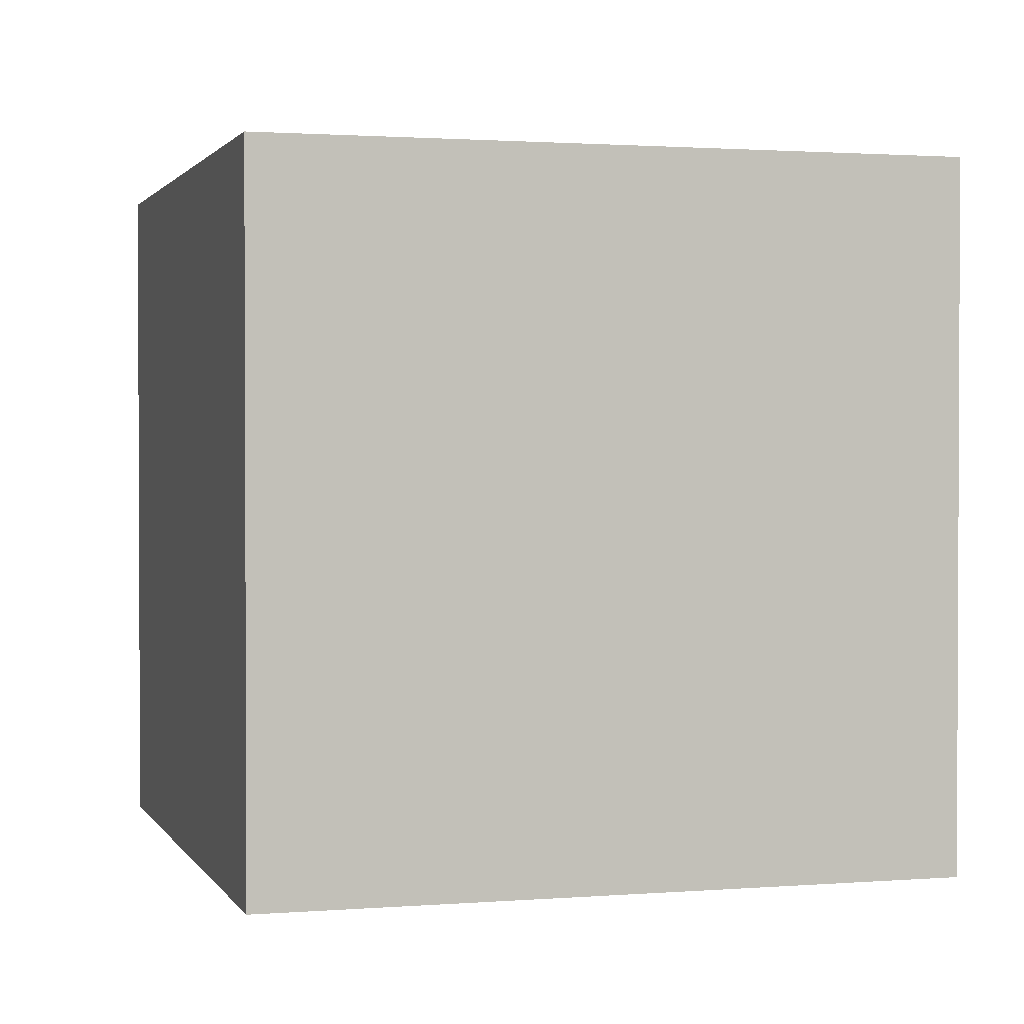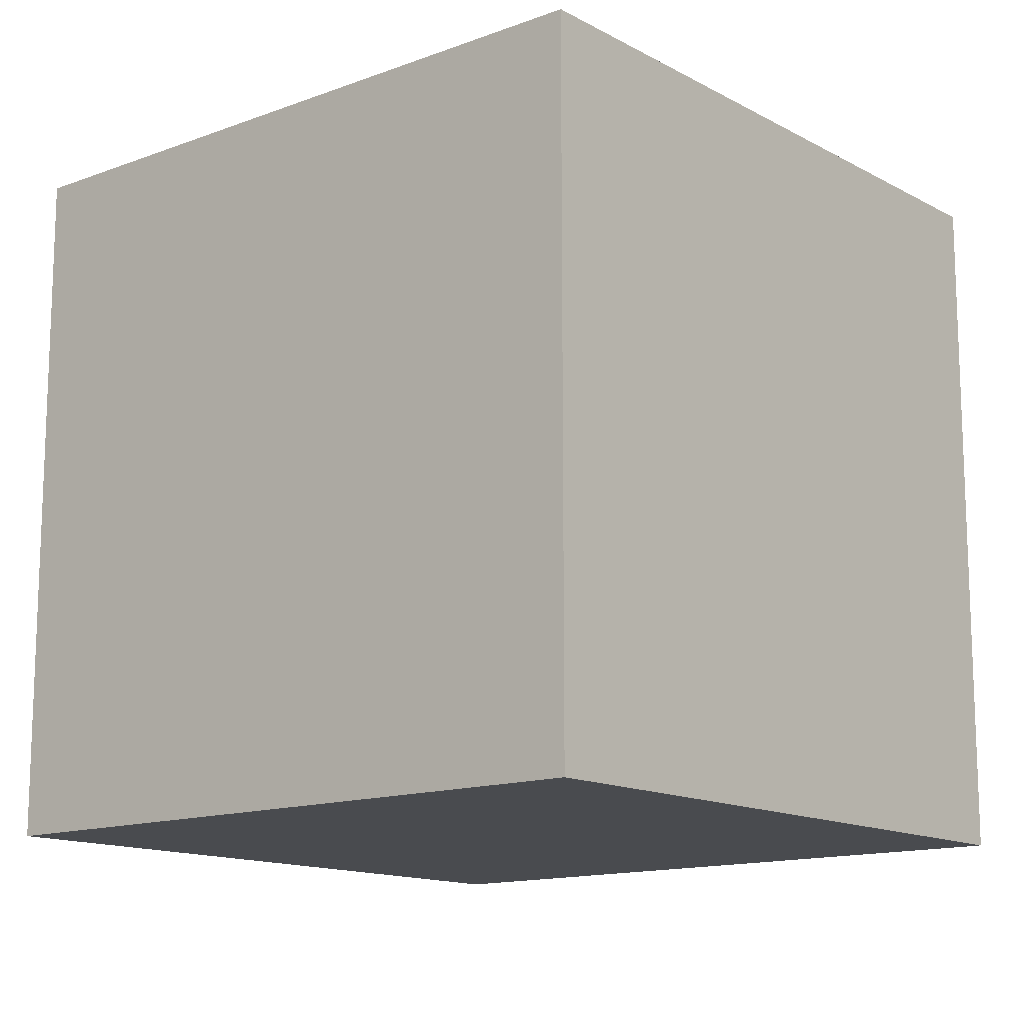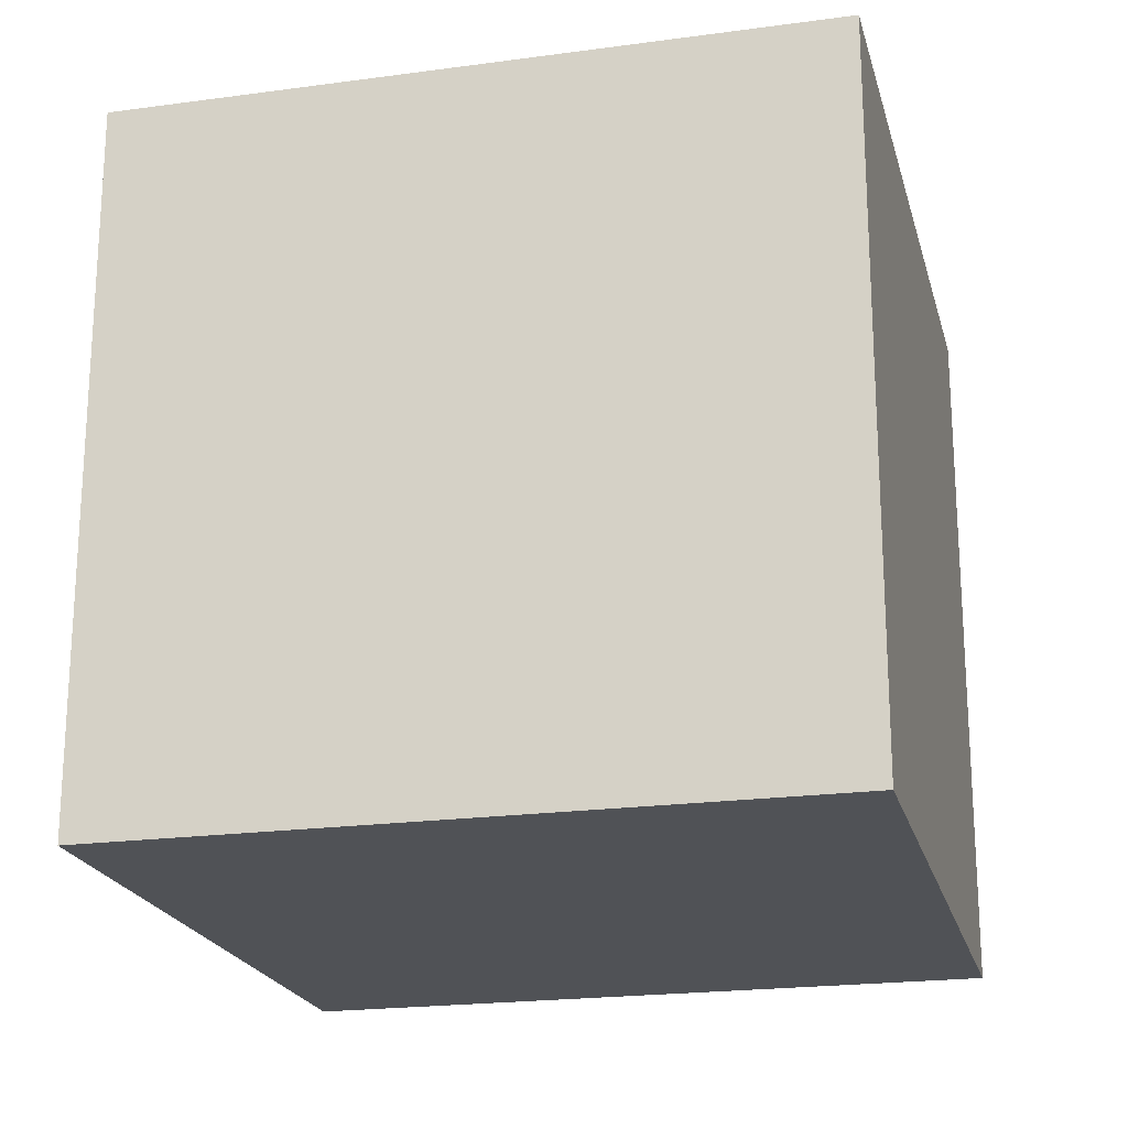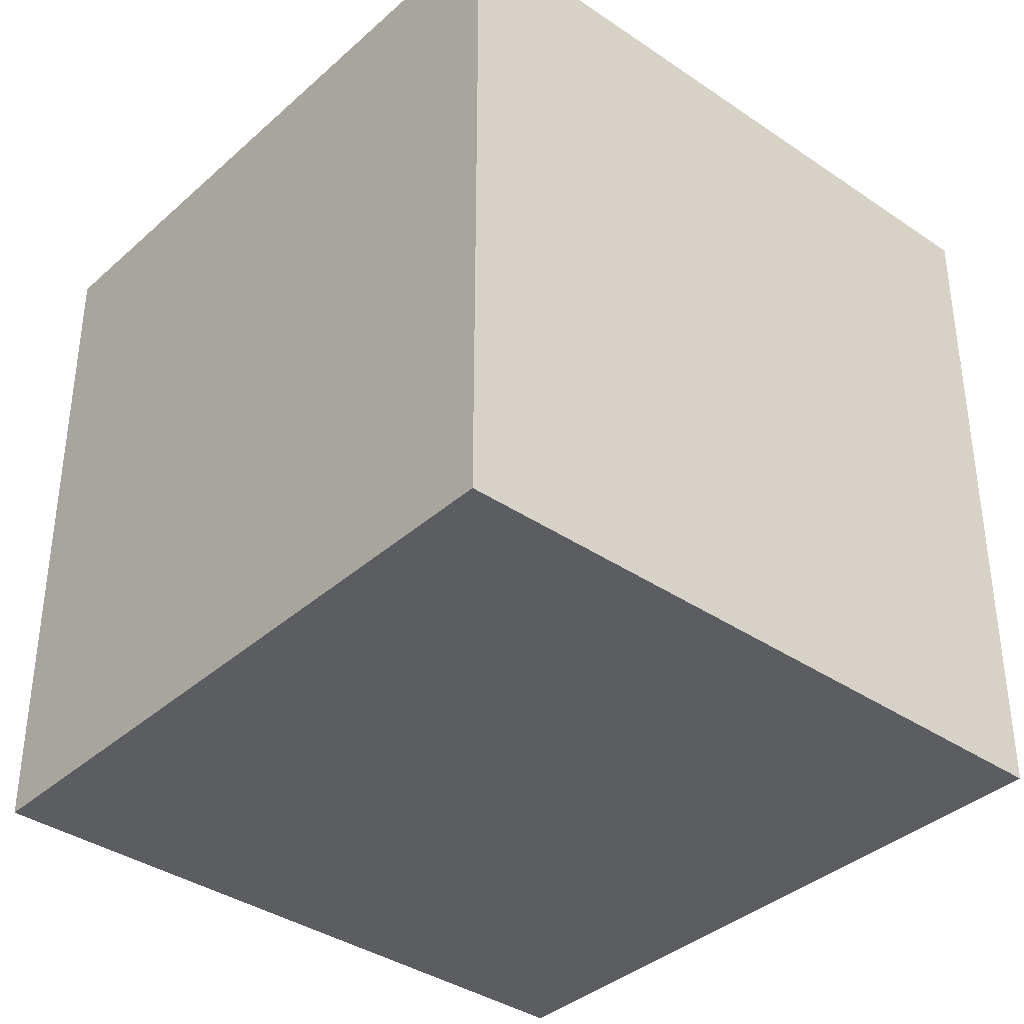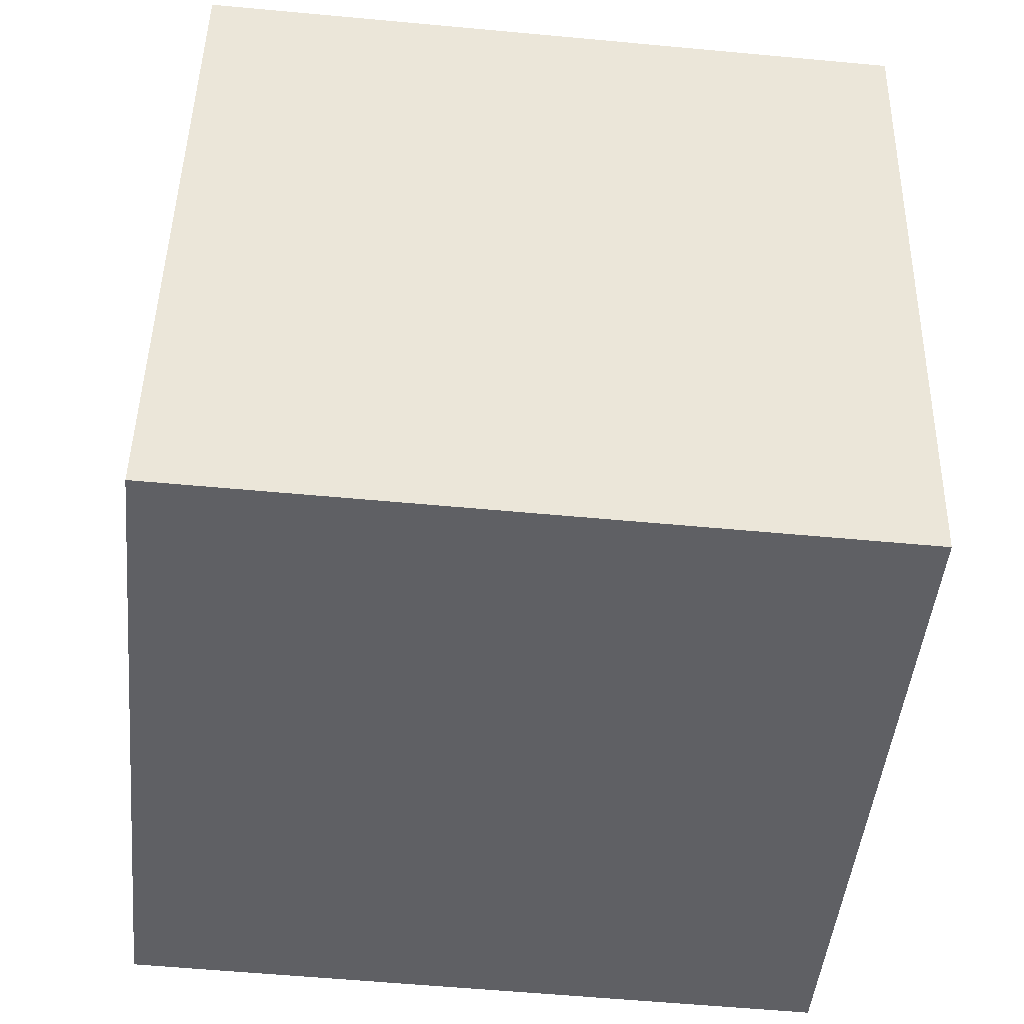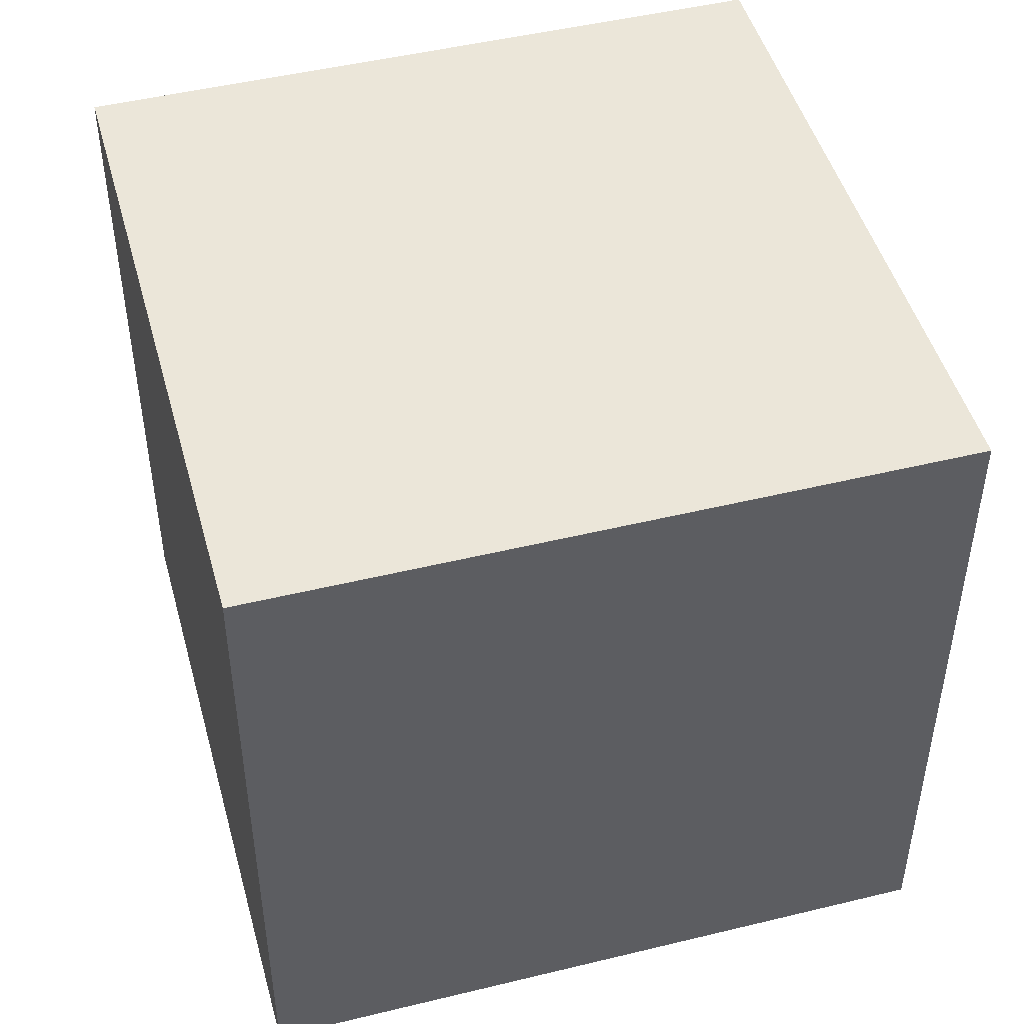
<metadata>
{"format":"obj","ext":"obj","renderer":"f3d","projection":"perspective","resolution":1024,"background":"white","views":[{"elev":1.5,"azim":151.0,"up":"+Y"},{"elev":-13.7,"azim":117.1,"up":"+Y"},{"elev":-20.9,"azim":-89.0,"up":"+Y"},{"elev":-37.2,"azim":-144.0,"up":"+Y"},{"elev":-57.7,"azim":-95.5,"up":"+Z"},{"elev":47.6,"azim":-118.1,"up":"+Y"}]}
</metadata>
<code>
o Cube_Cube.001
v -0.4659 -0.3895 0.2938
v -0.4659 0.3895 0.2938
v -0.2938 -0.3895 -0.4659
v -0.2938 0.3895 -0.4659
v 0.2938 -0.3895 0.4659
v 0.2938 0.3895 0.4659
v 0.4659 -0.3895 -0.2938
v 0.4659 0.3895 -0.2938
f 2 3 1
f 4 7 3
f 8 5 7
f 6 1 5
f 7 1 3
f 4 6 8
f 2 4 3
f 4 8 7
f 8 6 5
f 6 2 1
f 7 5 1
f 4 2 6

</code>
